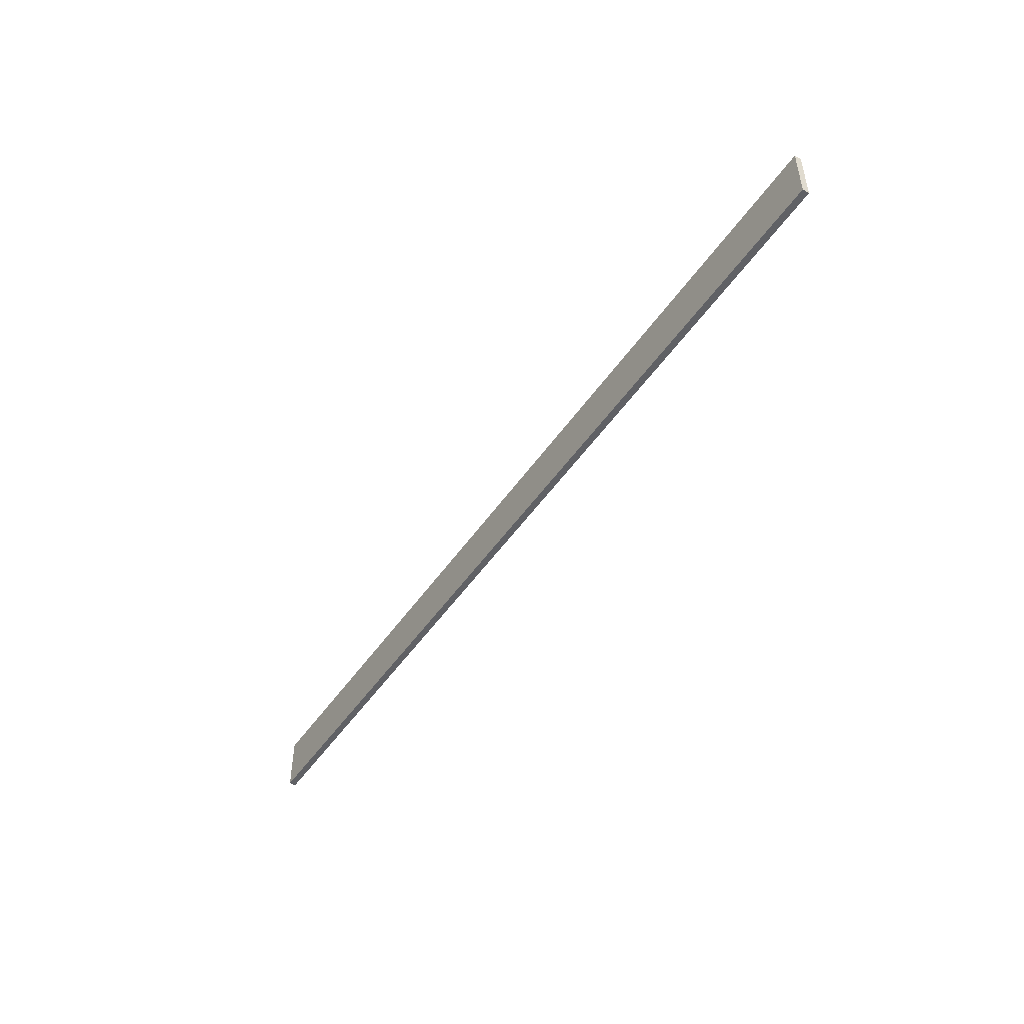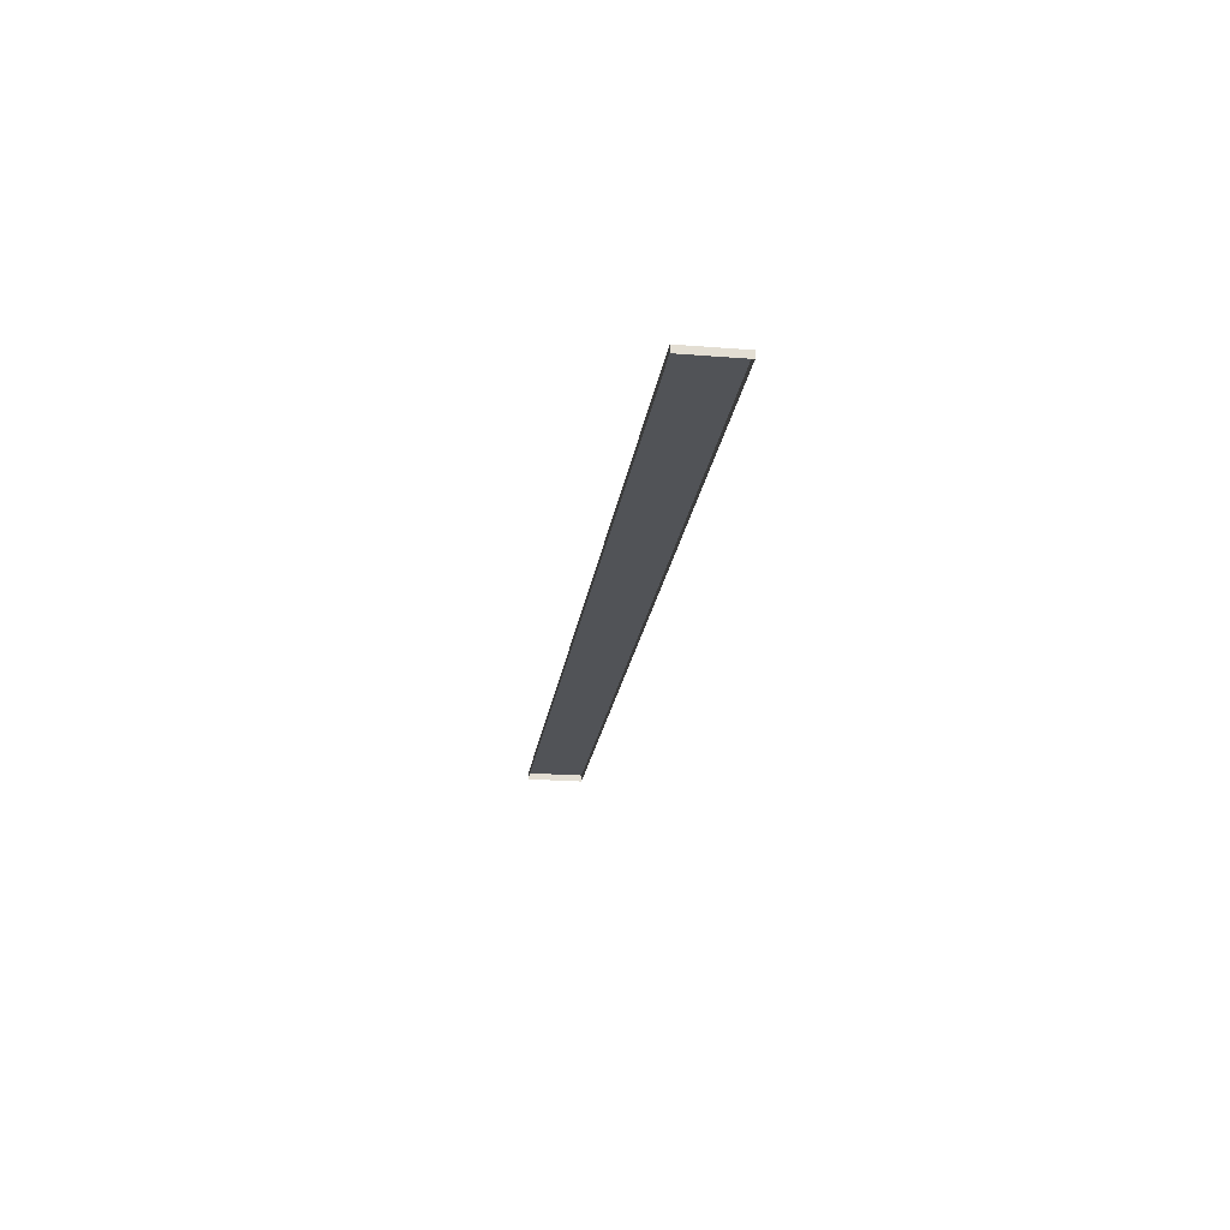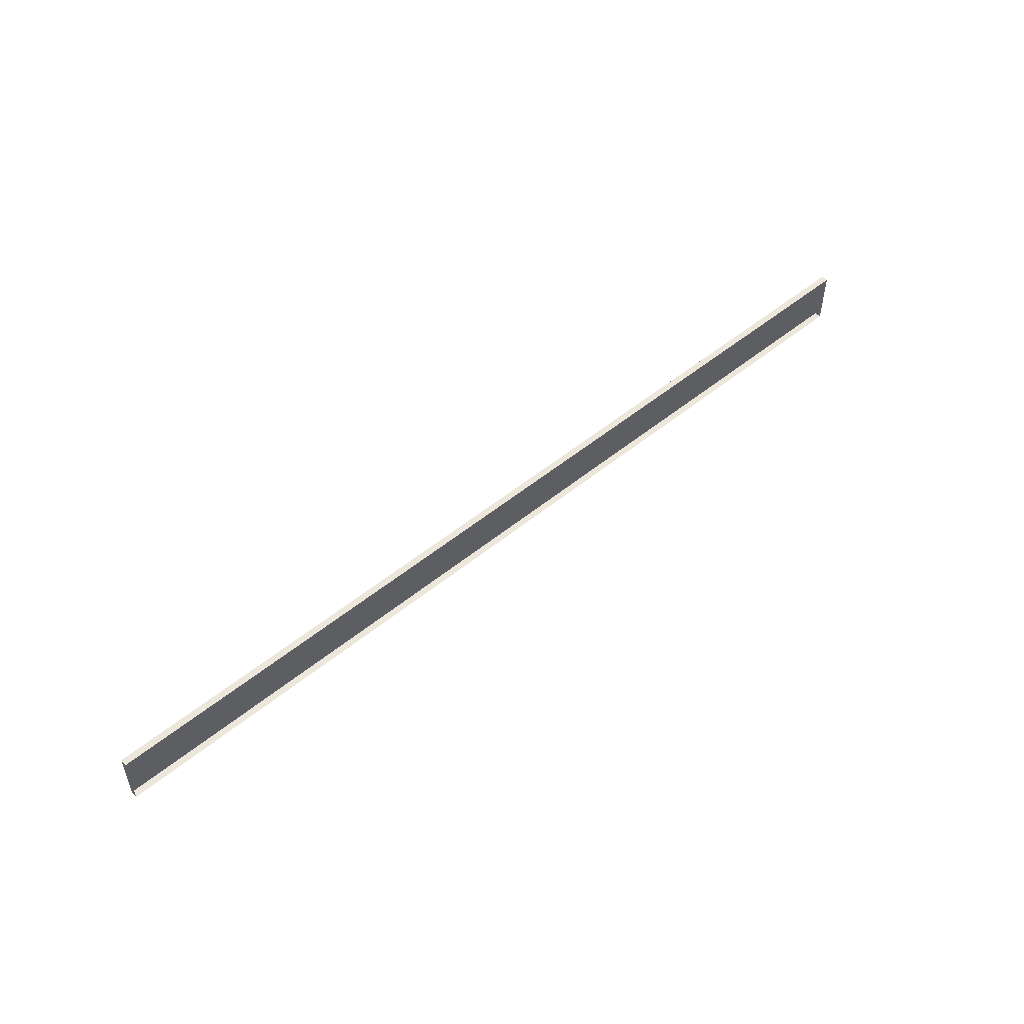
<metadata>
{"format":"obj","ext":"obj","renderer":"f3d","projection":"perspective","resolution":1024,"background":"white","views":[{"elev":-48.7,"azim":57.2,"up":"+Y"},{"elev":-22.0,"azim":-97.9,"up":"+Z"},{"elev":51.4,"azim":138.3,"up":"+Y"}]}
</metadata>
<code>
o #ID232
v 0.7592 -0.02118 0.1835
v 0.7592 -0.02118 0.1795
v 0.215 -0.02118 0.1835
v 0.215 -0.02118 0.1795
v 0.7592 -0.02118 0.1835
v 0.7592 -0.05442 0.1835
v 0.7592 -0.02118 0.1795
v 0.7592 -0.05442 0.1795
v 0.215 -0.05442 0.1835
v 0.7592 -0.05442 0.1835
v 0.215 -0.02118 0.1835
v 0.7592 -0.02118 0.1835
v 0.215 -0.02118 0.1835
v 0.215 -0.02118 0.1795
v 0.215 -0.05442 0.1835
v 0.215 -0.05442 0.1795
v 0.7592 -0.05442 0.1835
v 0.215 -0.05442 0.1835
v 0.7592 -0.05442 0.1795
v 0.215 -0.05442 0.1795
f 1 2 3
f 3 2 1
f 4 3 2
f 2 3 4
f 5 6 7
f 7 6 5
f 8 7 6
f 6 7 8
f 9 10 11
f 11 10 9
f 12 11 10
f 10 11 12
f 13 14 15
f 15 14 13
f 16 15 14
f 14 15 16
f 17 18 19
f 19 18 17
f 20 19 18
f 18 19 20

</code>
